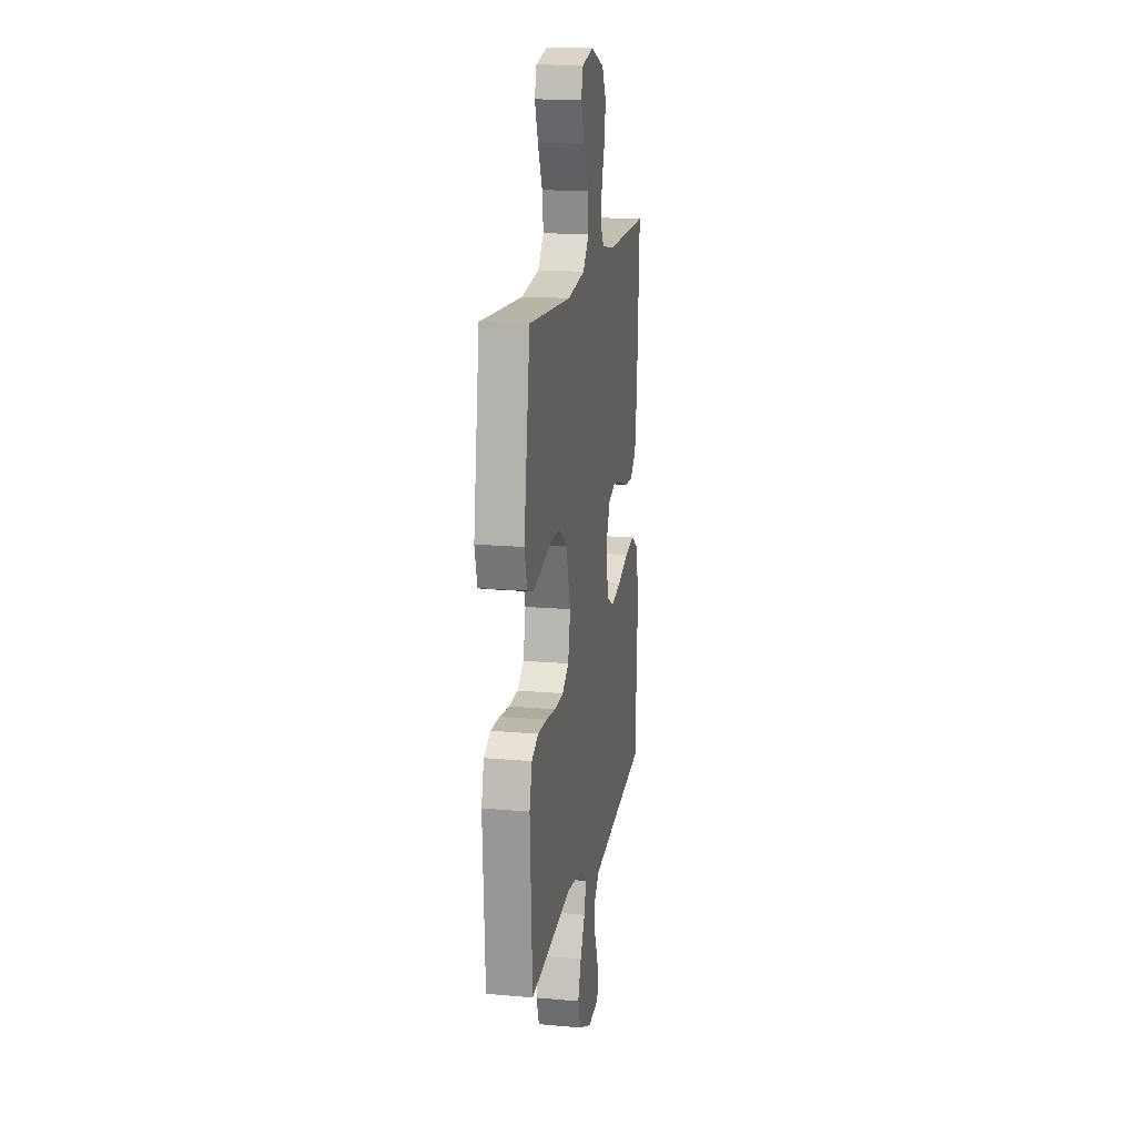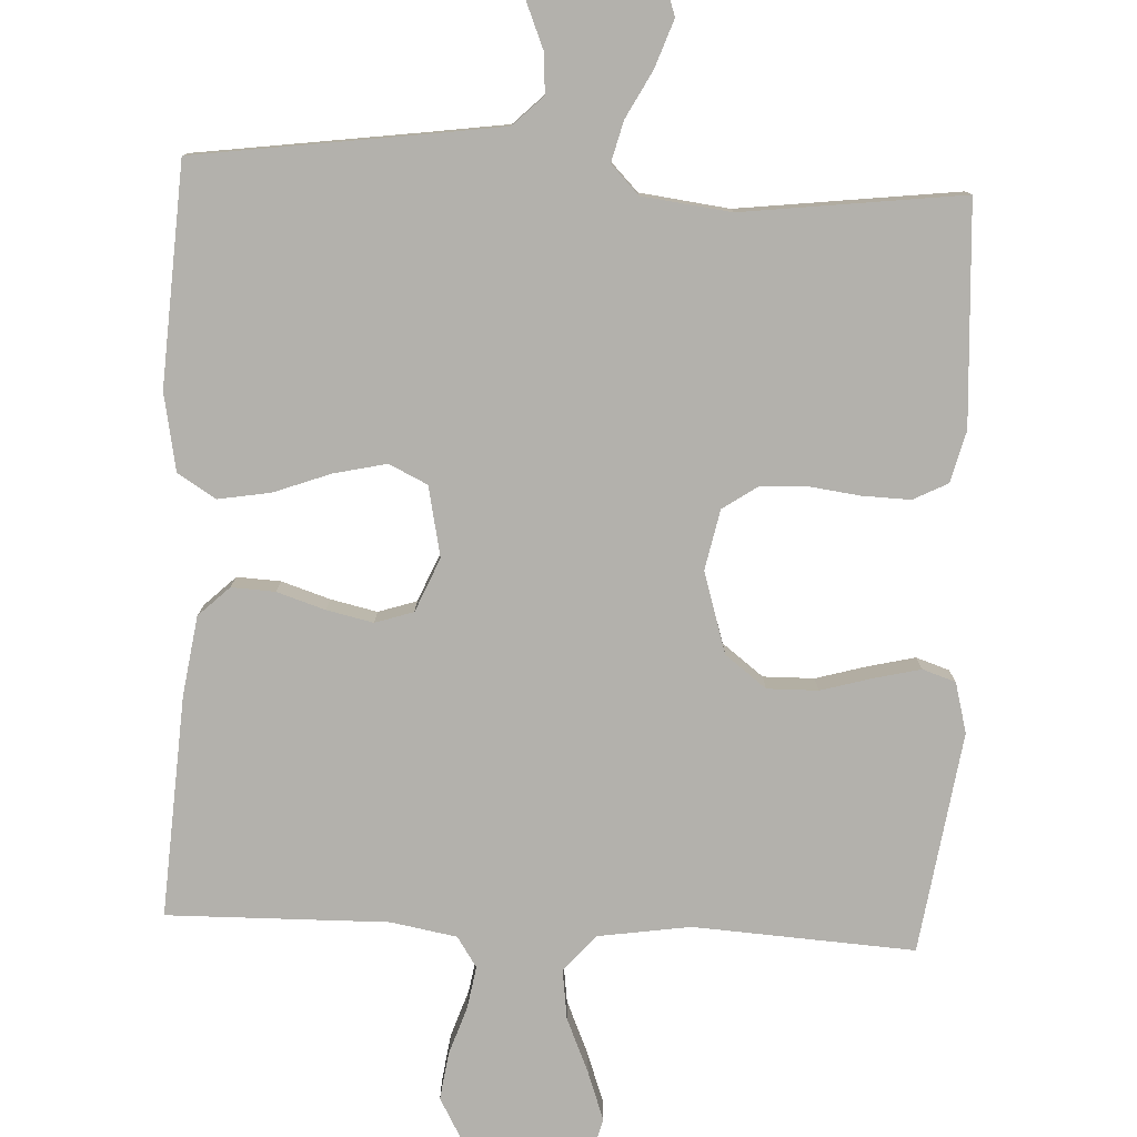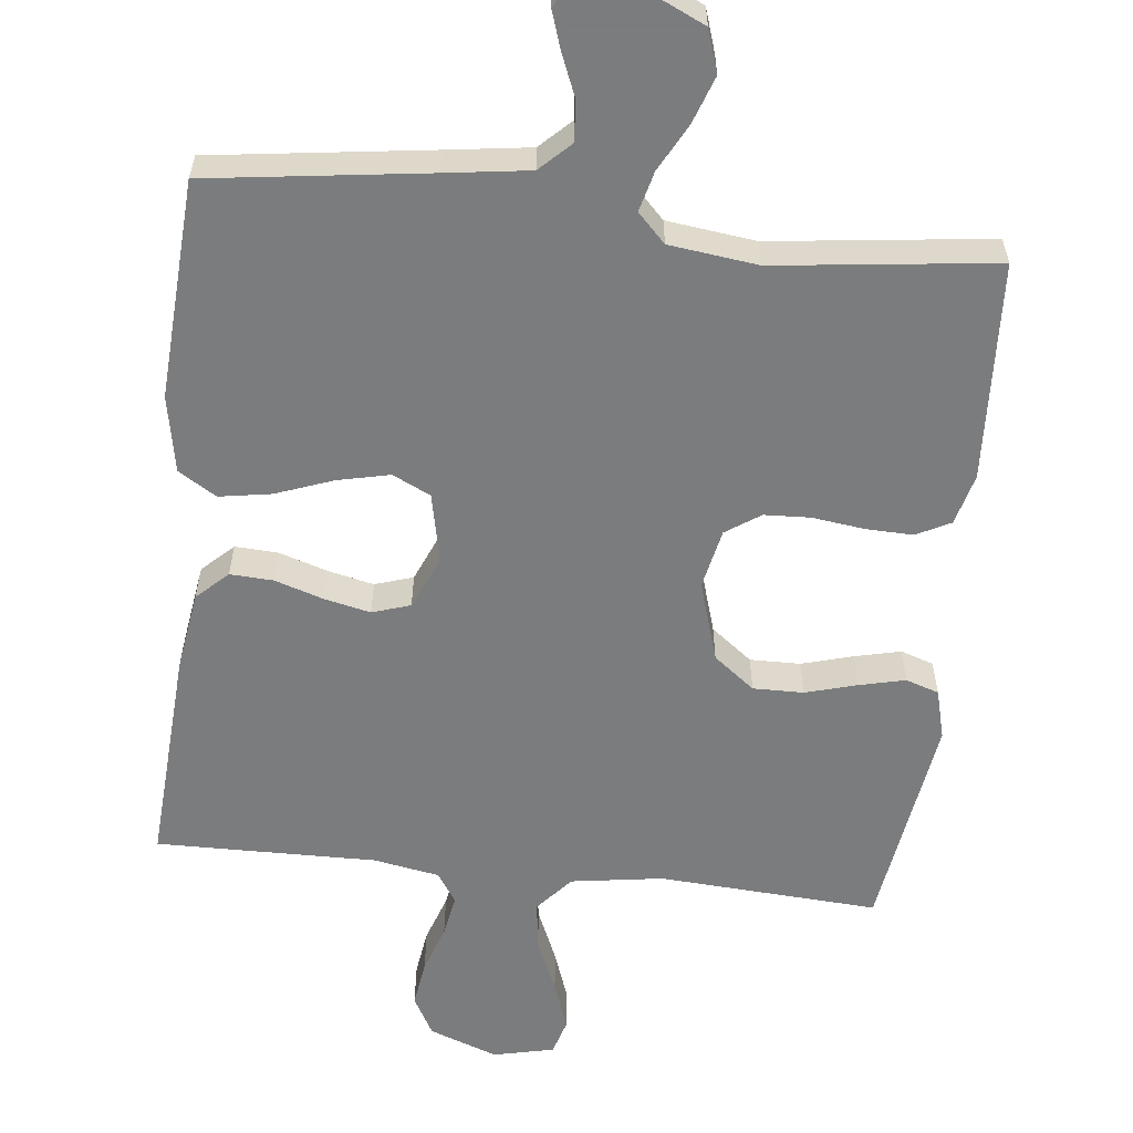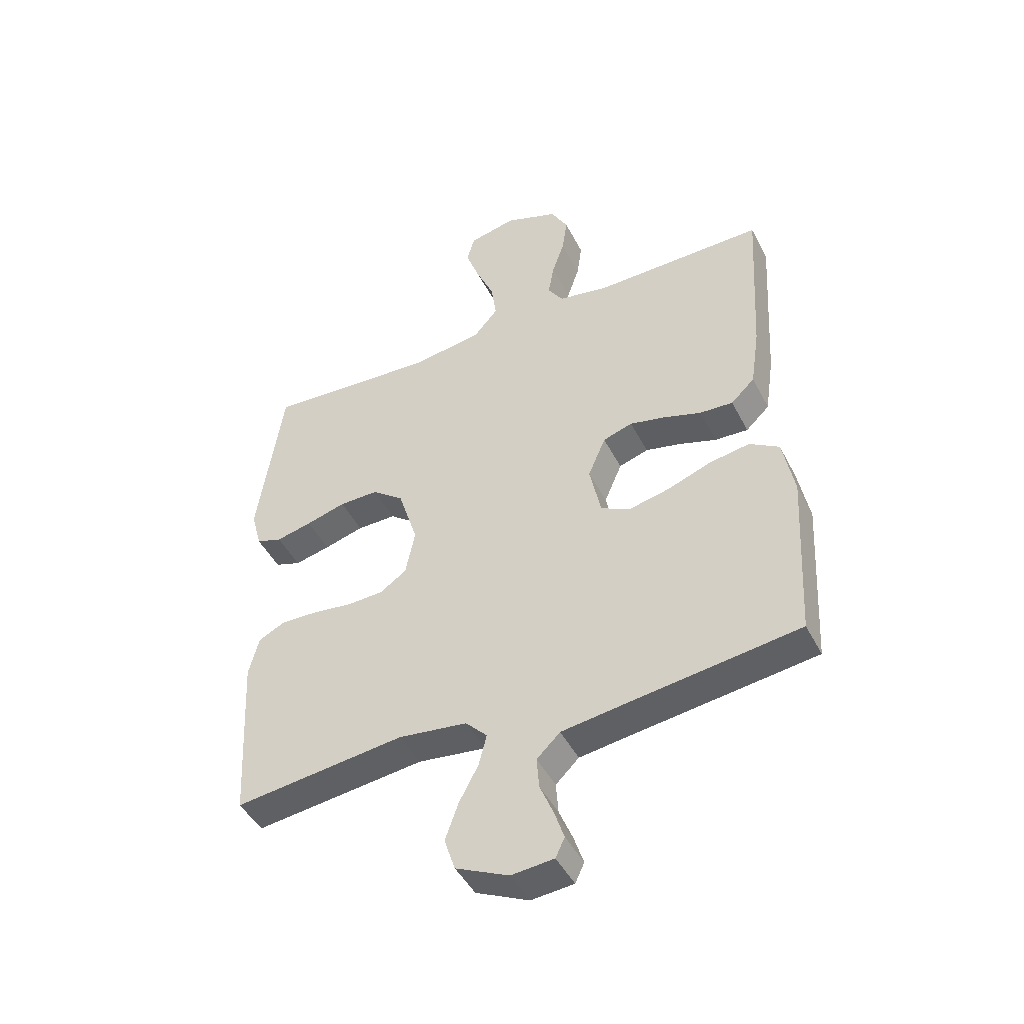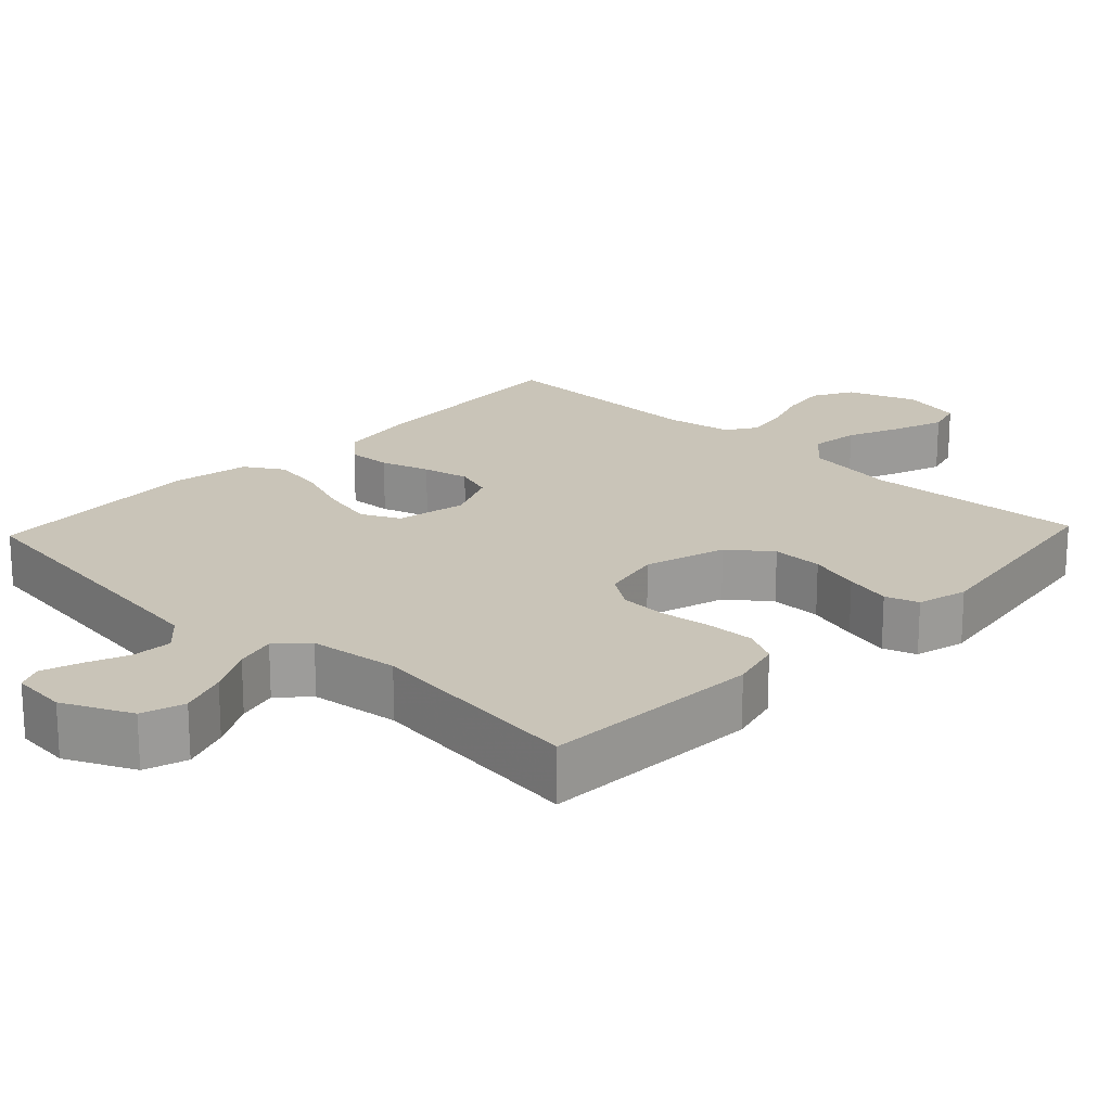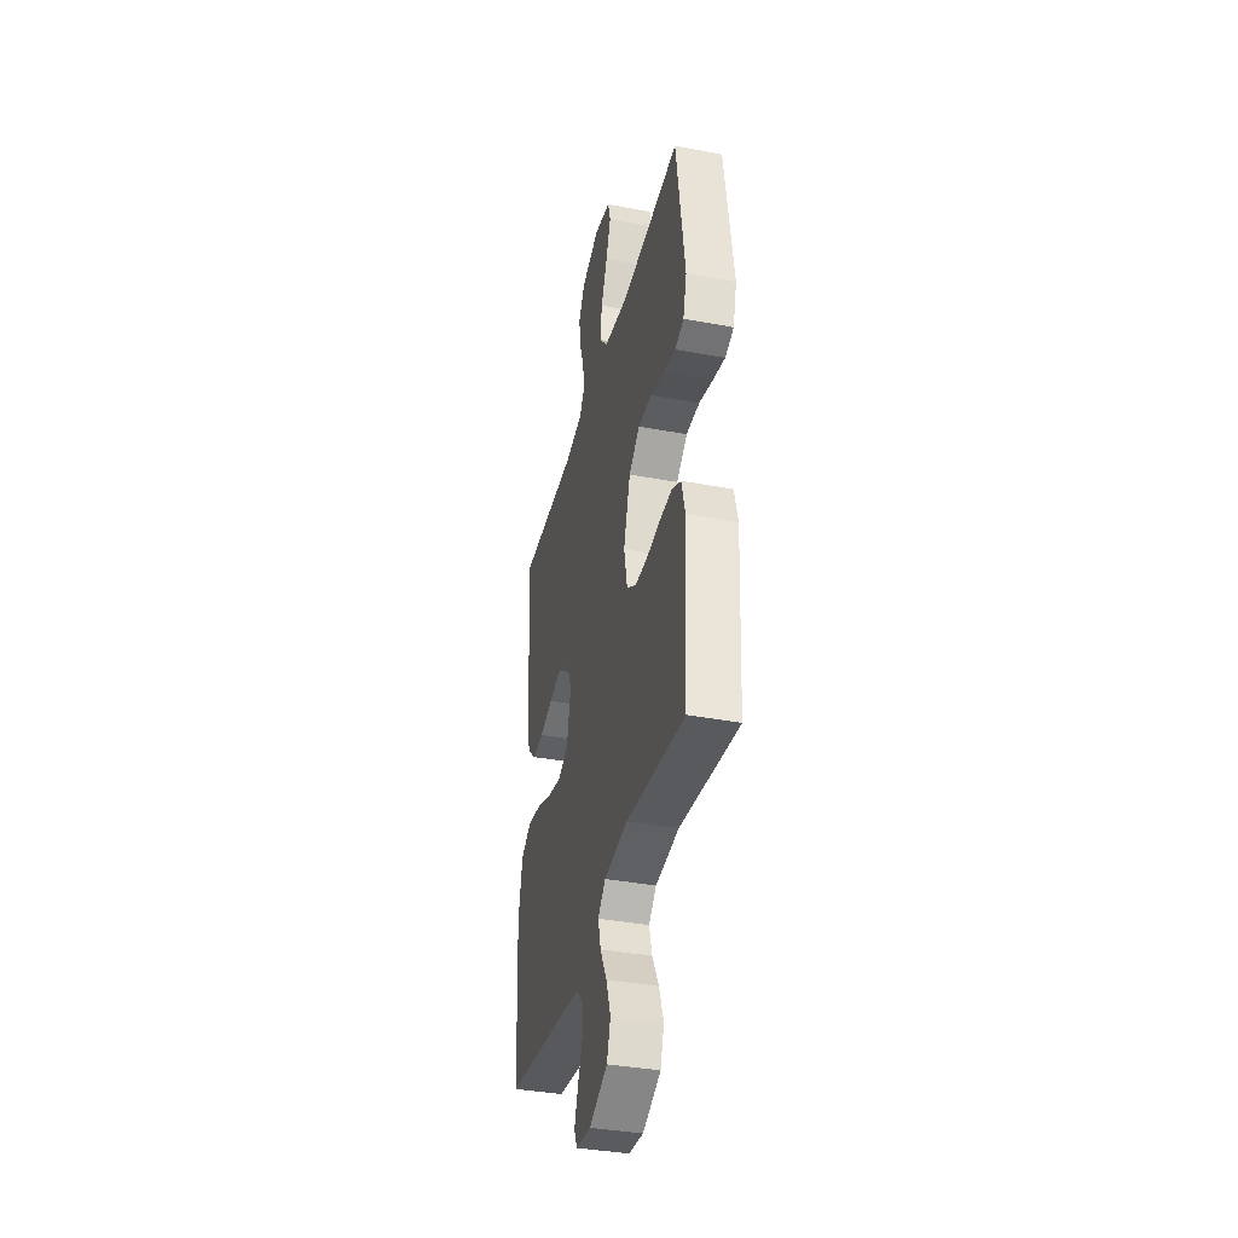
<metadata>
{"format":"obj","ext":"obj","renderer":"f3d","projection":"perspective","resolution":1024,"background":"white","views":[{"elev":16.6,"azim":-79.8,"up":"+Z"},{"elev":-79.1,"azim":177.2,"up":"+Y"},{"elev":-58.6,"azim":173.6,"up":"+Y"},{"elev":-45.8,"azim":26.0,"up":"+Z"},{"elev":20.1,"azim":-136.6,"up":"+Y"},{"elev":-37.4,"azim":-103.6,"up":"+Z"}]}
</metadata>
<code>
v 0.5 0.07 0.5
v 0.482 0.07 0.2
v 0.466 0.07 0.092
v 0.424 0.07 0.052
v 0.365 0.07 0.055
v 0.299 0.07 0.076
v 0.236 0.07 0.09
v 0.184 0.07 0.073
v 0.153 0.07 0
v 0.173 0.07 -0.095
v 0.225 0.07 -0.12
v 0.296 0.07 -0.104
v 0.374 0.07 -0.075
v 0.445 0.07 -0.063
v 0.497 0.07 -0.095
v 0.517 0.07 -0.2
v 0.5 0.07 -0.5
v 0.2 0.07 -0.541
v 0.087 0.07 -0.557
v 0.046 0.07 -0.597
v 0.05 0.07 -0.652
v 0.074 0.07 -0.71
v 0.091 0.07 -0.761
v 0.075 0.07 -0.795
v 0 0.07 -0.802
v -0.093 0.07 -0.759
v -0.112 0.07 -0.701
v -0.089 0.07 -0.636
v -0.055 0.07 -0.572
v -0.041 0.07 -0.517
v -0.079 0.07 -0.478
v -0.2 0.07 -0.463
v -0.5 0.07 -0.5
v -0.516 0.07 -0.2
v -0.498 0.07 -0.13
v -0.451 0.07 -0.106
v -0.386 0.07 -0.108
v -0.316 0.07 -0.117
v -0.253 0.07 -0.114
v -0.206 0.07 -0.082
v -0.189 0.07 0
v -0.223 0.07 0.11
v -0.279 0.07 0.153
v -0.348 0.07 0.152
v -0.418 0.07 0.132
v -0.481 0.07 0.117
v -0.526 0.07 0.132
v -0.544 0.07 0.2
v -0.5 0.07 0.5
v -0.2 0.07 0.482
v -0.075 0.07 0.501
v -0.032 0.07 0.551
v -0.041 0.07 0.618
v -0.073 0.07 0.692
v -0.097 0.07 0.759
v -0.083 0.07 0.808
v 0 0.07 0.827
v 0.094 0.07 0.793
v 0.124 0.07 0.739
v 0.115 0.07 0.675
v 0.093 0.07 0.61
v 0.083 0.07 0.552
v 0.11 0.07 0.511
v 0.2 0.07 0.495
v 0.5 0 0.5
v 0.482 0 0.2
v 0.466 0 0.092
v 0.424 0 0.052
v 0.365 0 0.055
v 0.299 0 0.076
v 0.236 0 0.09
v 0.184 0 0.073
v 0.153 0 0
v 0.173 0 -0.095
v 0.225 0 -0.12
v 0.296 0 -0.104
v 0.374 0 -0.075
v 0.445 0 -0.063
v 0.497 0 -0.095
v 0.517 0 -0.2
v 0.5 0 -0.5
v 0.2 0 -0.541
v 0.087 0 -0.557
v 0.046 0 -0.597
v 0.05 0 -0.652
v 0.074 0 -0.71
v 0.091 0 -0.761
v 0.075 0 -0.795
v 0 0 -0.802
v -0.093 0 -0.759
v -0.112 0 -0.701
v -0.089 0 -0.636
v -0.055 0 -0.572
v -0.041 0 -0.517
v -0.079 0 -0.478
v -0.2 0 -0.463
v -0.5 0 -0.5
v -0.516 0 -0.2
v -0.498 0 -0.13
v -0.451 0 -0.106
v -0.386 0 -0.108
v -0.316 0 -0.117
v -0.253 0 -0.114
v -0.206 0 -0.082
v -0.189 0 0
v -0.223 0 0.11
v -0.279 0 0.153
v -0.348 0 0.152
v -0.418 0 0.132
v -0.481 0 0.117
v -0.526 0 0.132
v -0.544 0 0.2
v -0.5 0 0.5
v -0.2 0 0.482
v -0.075 0 0.501
v -0.032 0 0.551
v -0.041 0 0.618
v -0.073 0 0.692
v -0.097 0 0.759
v -0.083 0 0.808
v 0 0 0.827
v 0.094 0 0.793
v 0.124 0 0.739
v 0.115 0 0.675
v 0.093 0 0.61
v 0.083 0 0.552
v 0.11 0 0.511
v 0.2 0 0.495
f 59 60 61
f 58 59 61
f 57 58 61
f 56 57 61
f 55 56 61
f 54 55 61
f 53 54 61
f 52 53 61 62
f 51 52 62 63
f 48 49 50
f 47 48 50
f 46 47 50
f 45 46 50
f 44 45 50
f 51 63 64
f 50 51 64
f 44 50 64
f 43 44 64
f 36 37 38
f 35 36 38
f 34 35 38
f 33 34 38
f 32 33 38
f 31 32 38 39
f 30 31 39 40
f 27 28 29
f 26 27 29
f 25 26 29
f 24 25 29
f 23 24 29
f 22 23 29
f 21 22 29
f 20 21 29 30
f 30 40 41
f 20 30 41
f 19 20 41
f 16 17 18
f 15 16 18
f 14 15 18
f 13 14 18
f 12 13 18
f 11 12 18 19
f 4 5 6
f 3 4 6
f 2 3 6
f 1 2 6
f 64 1 6
f 64 6 7
f 64 7 8
f 43 64 8
f 42 43 8
f 41 42 8 9
f 10 11 19 41
f 9 10 41
f 125 124 123
f 125 123 122
f 125 122 121
f 125 121 120
f 125 120 119
f 125 119 118
f 125 118 117
f 126 125 117 116
f 127 126 116 115
f 114 113 112
f 114 112 111
f 114 111 110
f 114 110 109
f 114 109 108
f 128 127 115
f 128 115 114
f 128 114 108
f 128 108 107
f 102 101 100
f 102 100 99
f 102 99 98
f 102 98 97
f 102 97 96
f 103 102 96 95
f 104 103 95 94
f 93 92 91
f 93 91 90
f 93 90 89
f 93 89 88
f 93 88 87
f 93 87 86
f 93 86 85
f 94 93 85 84
f 105 104 94
f 105 94 84
f 105 84 83
f 82 81 80
f 82 80 79
f 82 79 78
f 82 78 77
f 82 77 76
f 83 82 76 75
f 70 69 68
f 70 68 67
f 70 67 66
f 70 66 65
f 70 65 128
f 71 70 128
f 72 71 128
f 72 128 107
f 72 107 106
f 73 72 106 105
f 105 83 75 74
f 105 74 73
f 1 65 66 2
f 2 66 67 3
f 3 67 68 4
f 4 68 69 5
f 5 69 70 6
f 6 70 71 7
f 7 71 72 8
f 8 72 73 9
f 9 73 74 10
f 10 74 75 11
f 11 75 76 12
f 12 76 77 13
f 13 77 78 14
f 14 78 79 15
f 15 79 80 16
f 16 80 81 17
f 17 81 82 18
f 18 82 83 19
f 19 83 84 20
f 20 84 85 21
f 21 85 86 22
f 22 86 87 23
f 23 87 88 24
f 24 88 89 25
f 25 89 90 26
f 26 90 91 27
f 27 91 92 28
f 28 92 93 29
f 29 93 94 30
f 30 94 95 31
f 31 95 96 32
f 32 96 97 33
f 33 97 98 34
f 34 98 99 35
f 35 99 100 36
f 36 100 101 37
f 37 101 102 38
f 38 102 103 39
f 39 103 104 40
f 40 104 105 41
f 41 105 106 42
f 42 106 107 43
f 43 107 108 44
f 44 108 109 45
f 45 109 110 46
f 46 110 111 47
f 47 111 112 48
f 48 112 113 49
f 49 113 114 50
f 50 114 115 51
f 51 115 116 52
f 52 116 117 53
f 53 117 118 54
f 54 118 119 55
f 55 119 120 56
f 56 120 121 57
f 57 121 122 58
f 58 122 123 59
f 59 123 124 60
f 60 124 125 61
f 61 125 126 62
f 62 126 127 63
f 63 127 128 64
f 64 128 65 1

</code>
